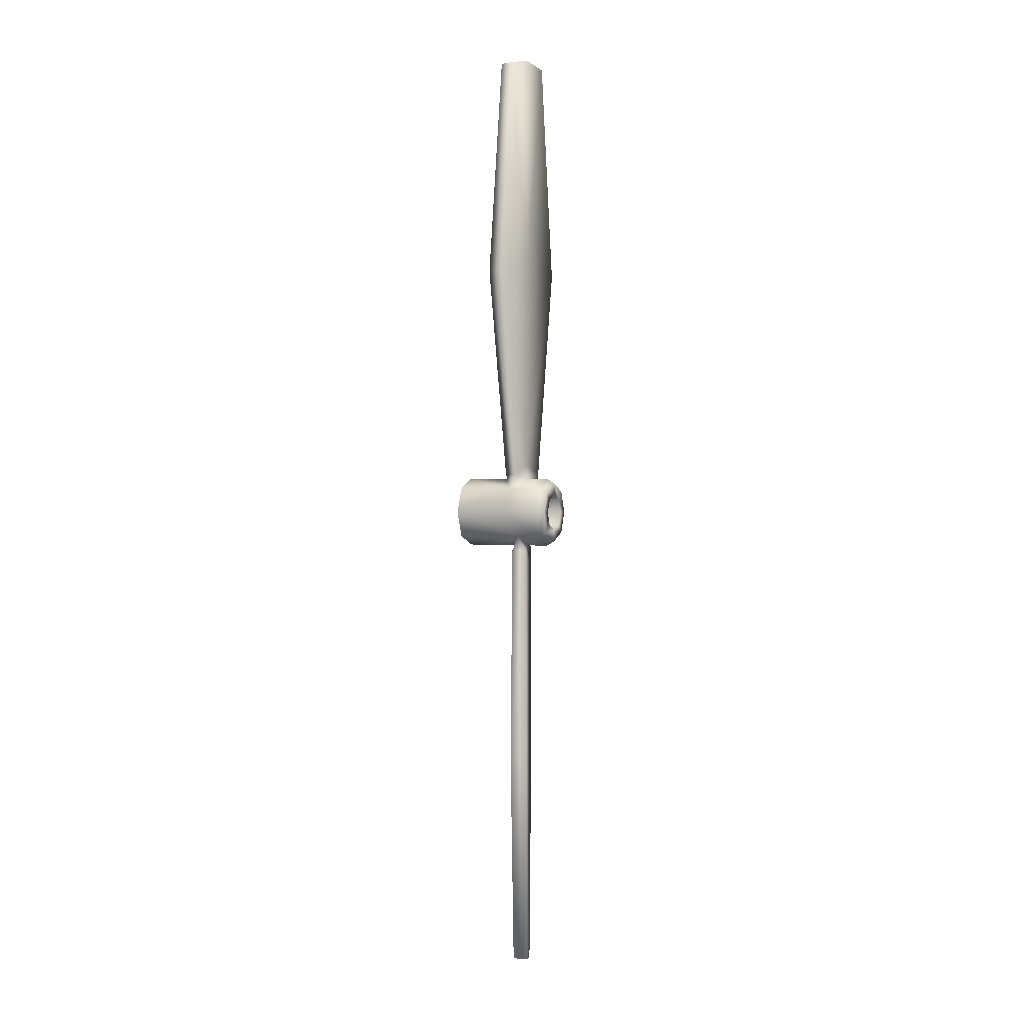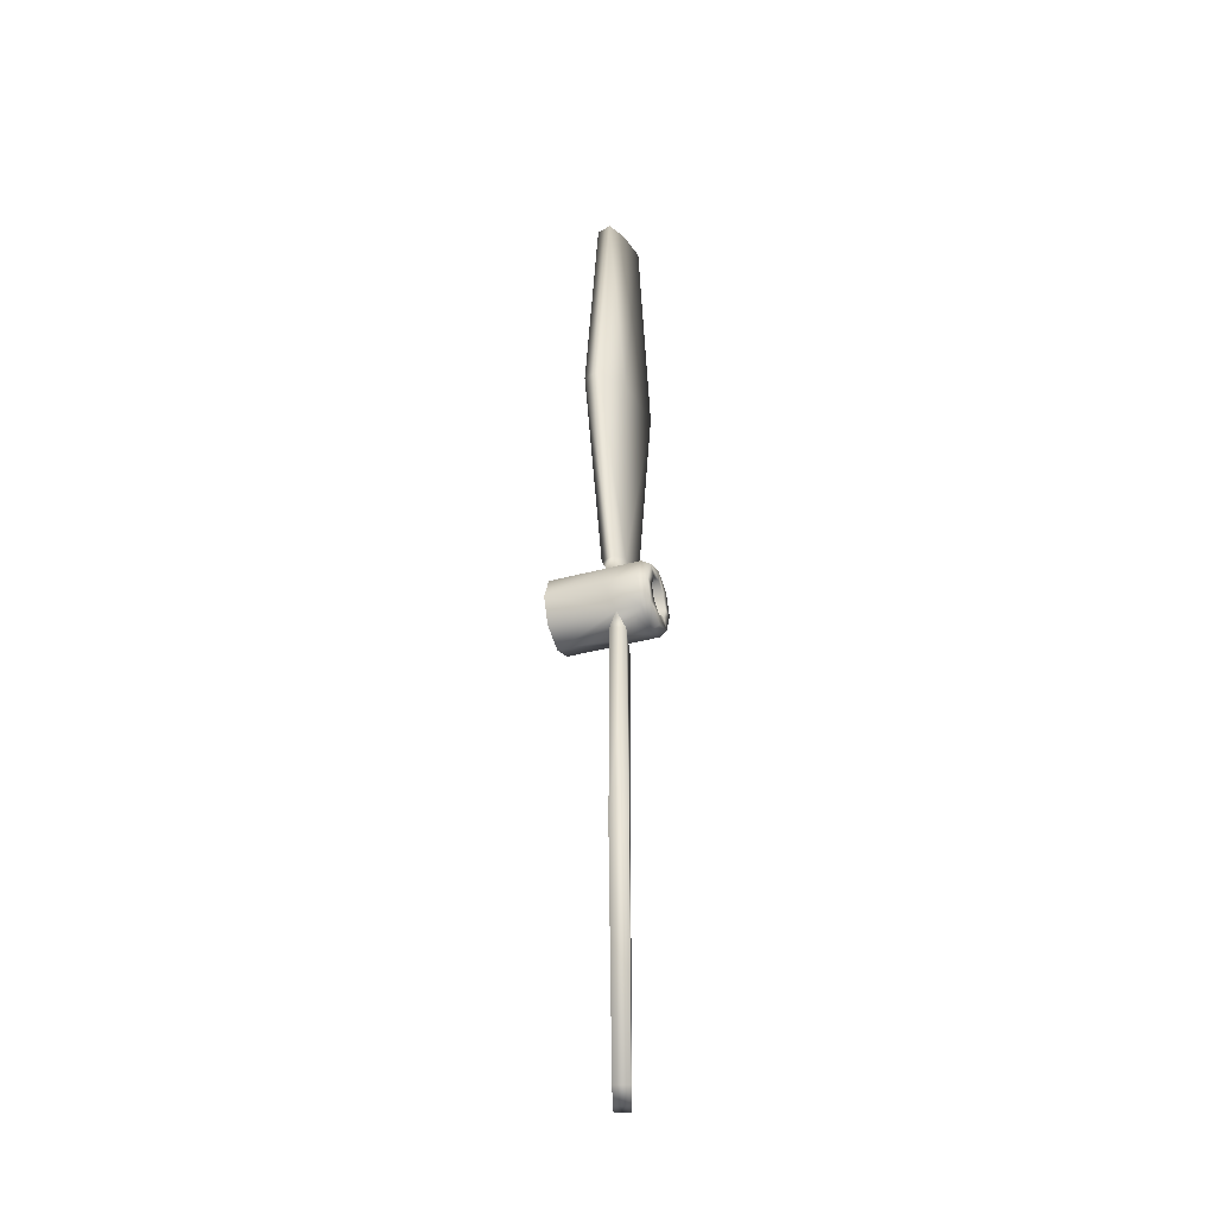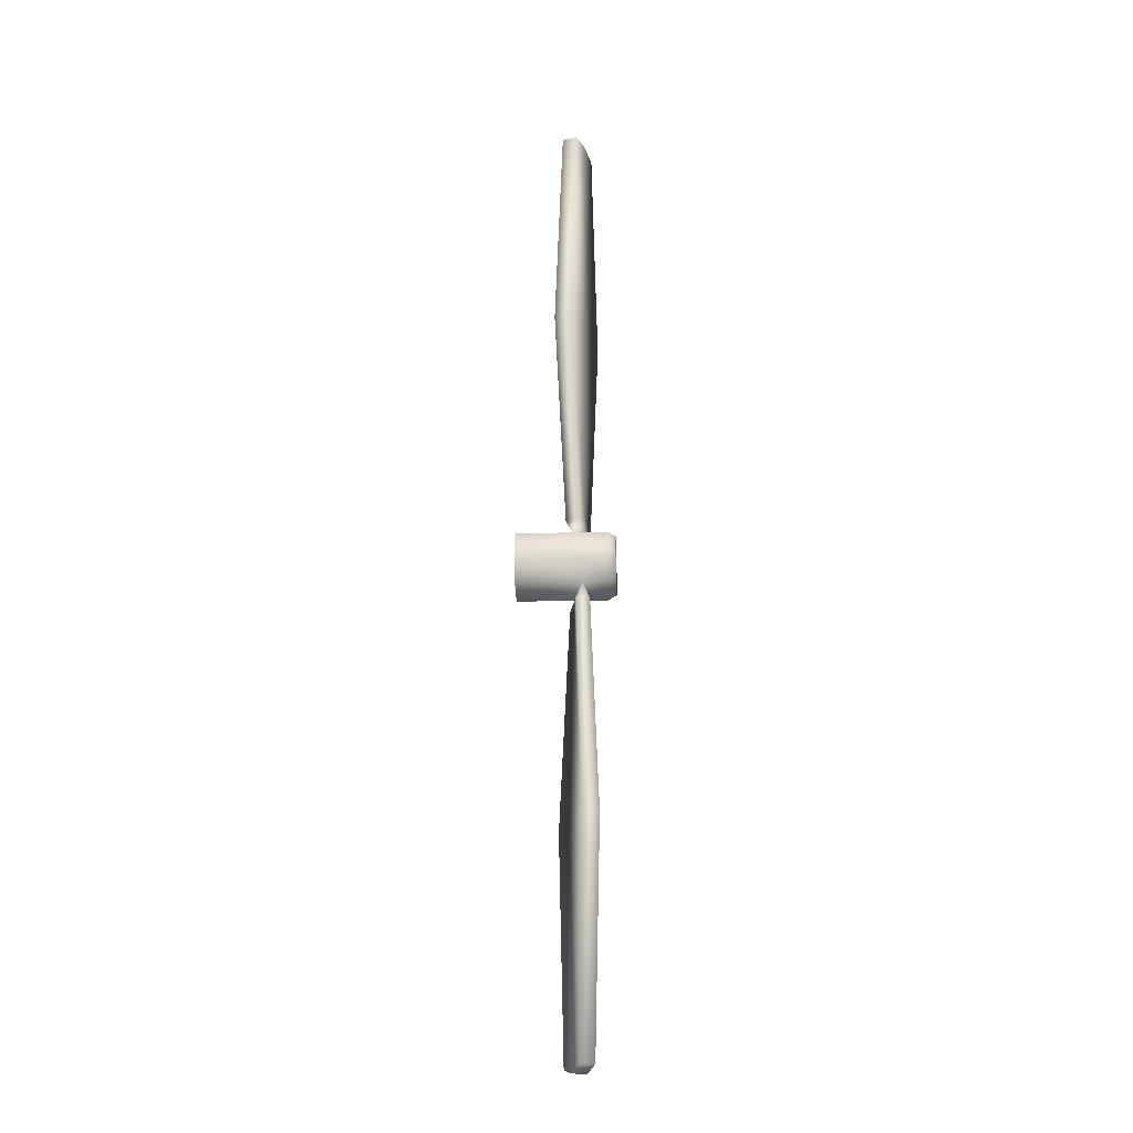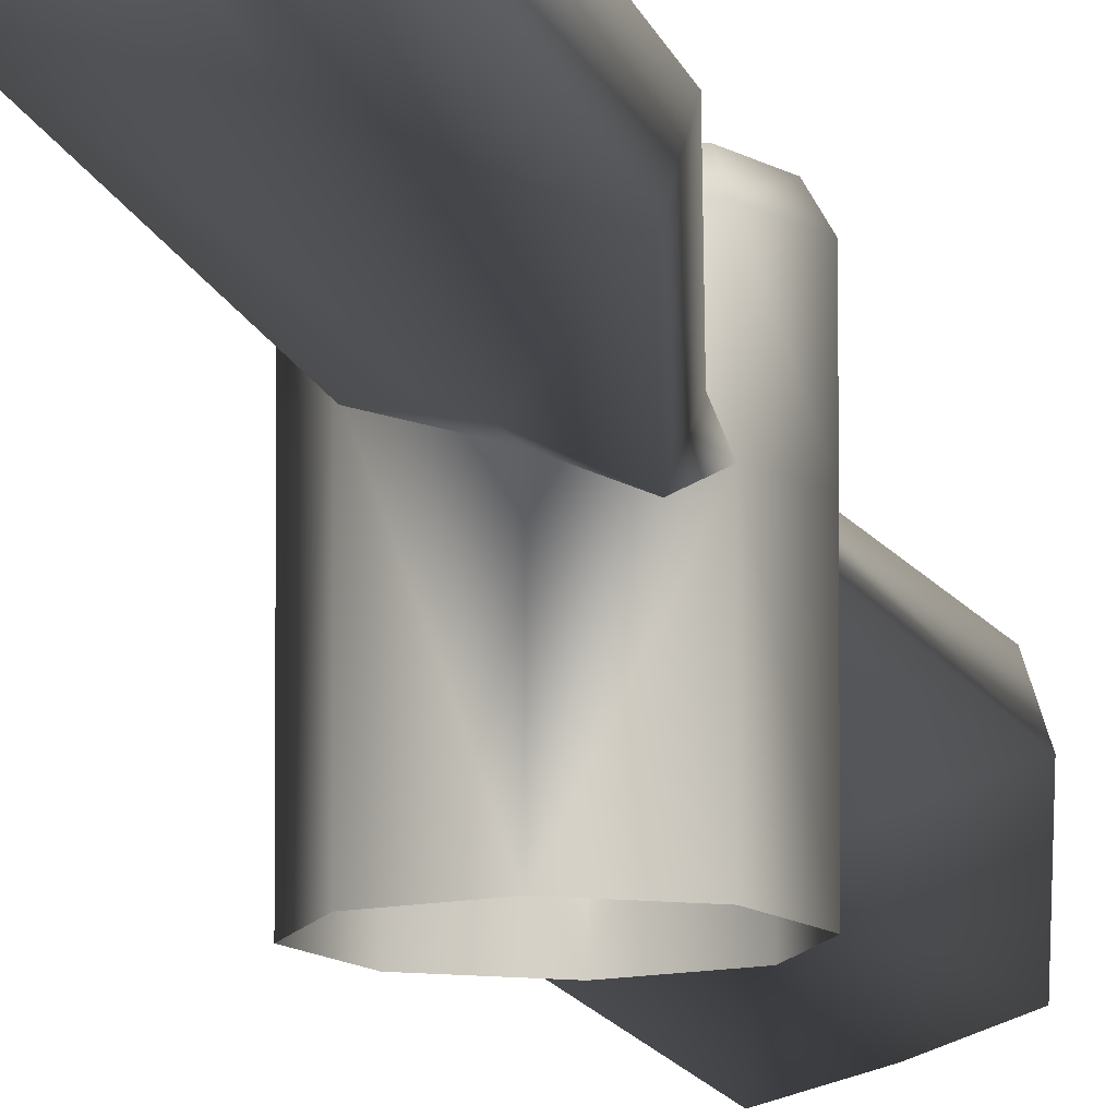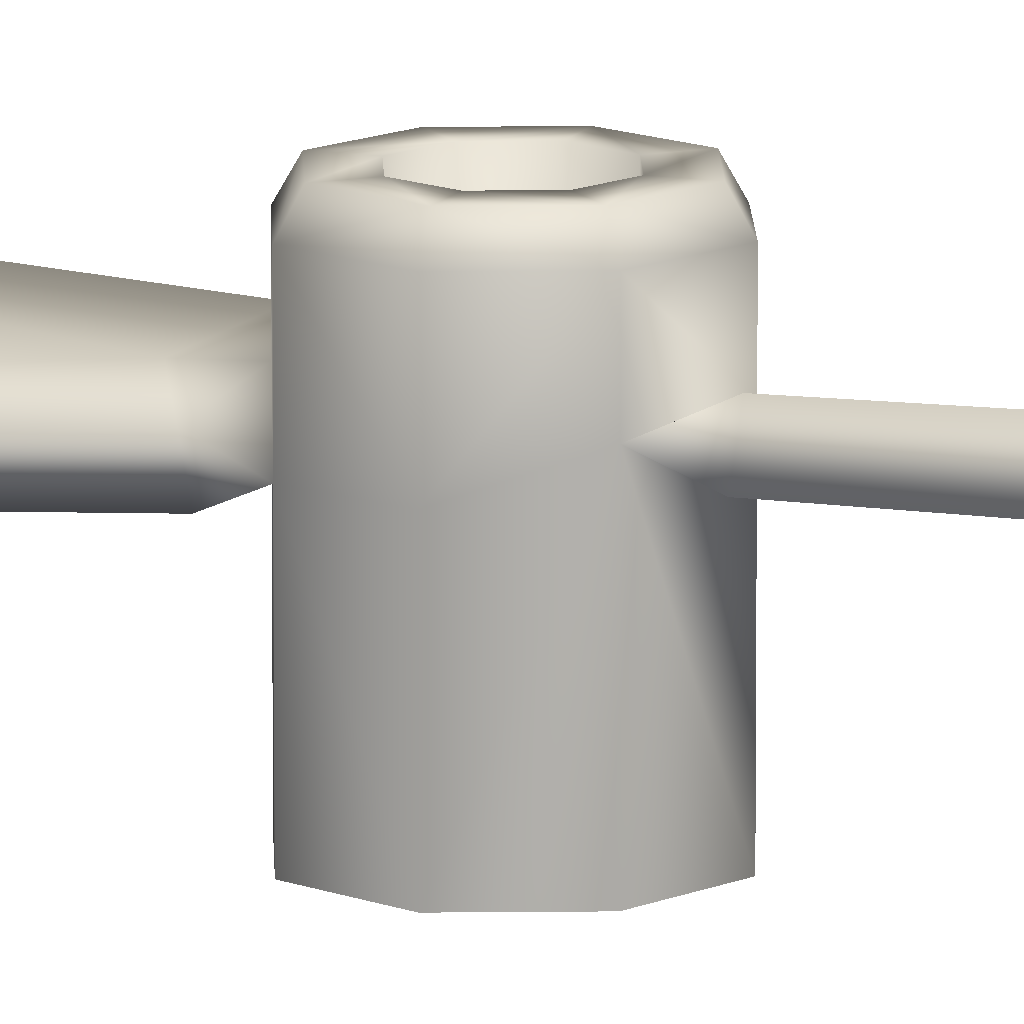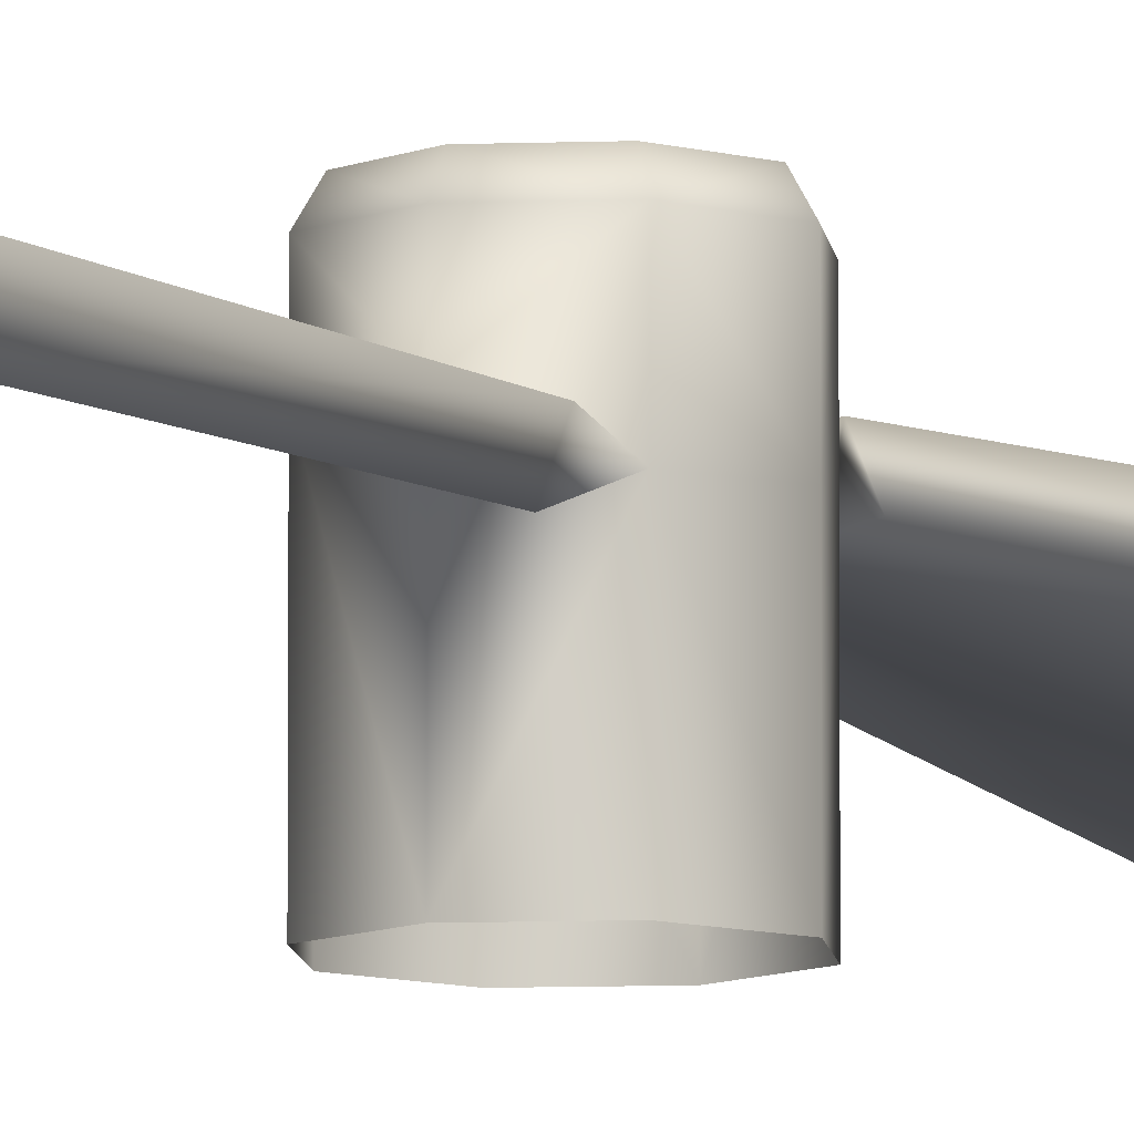
<metadata>
{"format":"obj","ext":"obj","renderer":"f3d","projection":"perspective","resolution":1024,"background":"white","views":[{"elev":1.2,"azim":111.9,"up":"+Z"},{"elev":-37.3,"azim":109.6,"up":"+Z"},{"elev":-21.8,"azim":92.5,"up":"+Z"},{"elev":-10.1,"azim":6.2,"up":"+Y"},{"elev":12.4,"azim":111.0,"up":"+Y"},{"elev":-8.5,"azim":28.3,"up":"+Y"}]}
</metadata>
<code>
o PuroA1_Circle
v -0.1365 0.5094 0.1365
v -0.1365 0.145 0.1365
v 1e-06 0.145 0.193
v 0.1365 0.145 0.1365
v 1e-06 0.5066 0.193
v 0.1365 0.4452 0.1365
v -0.1365 0.6251 0.1365
v 1e-06 0.6251 0.193
v 0.1365 0.6251 0.1365
v 1e-06 0.448 0.193
v -0.1184 0.5459 2.57
v 0.01197 0.5065 2.601
v 0.1423 0.467 2.57
v 0.1194 0.3913 2.57
v -0.01094 0.4308 2.601
v -0.1413 0.4702 2.57
v -0.2343 0.4984 1.377
v -0.01094 0.4308 1.453
v 0.209 0.352 1.377
v -0.2114 0.5741 1.377
v 0.01197 0.5065 1.453
v 0.2353 0.4389 1.377
v -0.1227 0.475 0.2181
v -0.1004 0.5311 0.2181
v 0.01168 0.5053 0.2747
v 0.1238 0.4795 0.2181
v -0.01063 0.4492 0.2747
v 0.09518 0.4076 0.2181
v 0.193 0.145 -0
v 0.193 0.448 -0
v -0.193 0.5066 0
v -0.1365 0.4556 -0.1365
v -0.193 0.145 0
v -0.1365 0.145 -0.1365
v 1e-06 0.145 -0.193
v 0.1365 0.145 -0.1365
v 0.193 0.6251 -0
v 1e-06 0.5066 -0.193
v 0.1365 0.4962 -0.1365
v -0.193 0.6251 0
v -0.1365 0.6251 -0.1365
v 1e-06 0.6251 -0.193
v 0.1365 0.6251 -0.1365
v 1e-06 0.448 -0.193
v -0.1423 0.4637 -2.57
v -0.01289 0.5062 -2.601
v 0.1165 0.5487 -2.57
v 0.1412 0.4735 -2.57
v 0.01177 0.4311 -2.601
v -0.1177 0.3886 -2.57
v -0.21 0.3583 -1.377
v 0.01177 0.4311 -1.453
v 0.2371 0.4927 -1.377
v -0.2346 0.4335 -1.377
v -0.01289 0.5062 -1.453
v 0.2088 0.5789 -1.377
v -0.09985 0.4216 -0.2181
v -0.1239 0.4773 -0.2181
v -0.01258 0.5051 -0.2747
v 0.09869 0.5328 -0.2181
v 0.01143 0.4494 -0.2747
v 0.1295 0.4615 -0.2181
v -0.1181 0.6687 0.1181
v 1e-06 0.6687 0.1671
v 0.1181 0.6687 0.1181
v 0.1671 0.6687 -0
v -0.1671 0.6687 0
v -0.1181 0.6687 -0.1181
v 1e-06 0.6687 -0.1671
v 0.1181 0.6687 -0.1181
v -0.07319 0.6687 0.07319
v 1e-06 0.6687 0.1035
v 0.0732 0.6687 0.07319
v 0.1035 0.6687 -0
v -0.1035 0.6687 0
v -0.07319 0.6687 -0.07319
v 1e-06 0.6687 -0.1035
v 0.0732 0.6687 -0.07319
v -0.07319 0.5964 0.07319
v 1e-06 0.5964 0.1035
v 0.0732 0.5964 0.07319
v 0.1035 0.5964 -0
v -0.1035 0.5964 0
v -0.07319 0.5964 -0.07319
v 1e-06 0.5964 -0.1035
v 0.0732 0.5964 -0.07319
f 5 6 9
f 5 8 7
f 1 7 40
f 18 19 14
f 18 15 16
f 16 15 12
f 15 14 13
f 17 16 11
f 21 20 11
f 21 12 13
f 22 13 14
f 26 22 19
f 25 21 22
f 25 24 20
f 24 23 17
f 27 18 17
f 27 28 19
f 10 27 23
f 5 1 24
f 5 25 26
f 29 30 6
f 3 4 6
f 10 6 28
f 6 26 28
f 30 37 9
f 38 42 43
f 41 42 38
f 40 41 32
f 52 49 48
f 50 49 52
f 50 45 46
f 49 46 47
f 45 50 51
f 55 46 45
f 47 46 55
f 48 47 56
f 53 56 60
f 56 55 59
f 59 55 54
f 58 54 51
f 51 52 61
f 61 52 53
f 57 61 44
f 32 58 57
f 38 59 58
f 39 60 38
f 39 30 29
f 35 44 39
f 44 61 62
f 39 62 60
f 43 37 30
f 43 70 66
f 42 69 70
f 41 68 69
f 40 67 68
f 9 37 66
f 9 65 64
f 8 64 63
f 40 7 63
f 65 73 72
f 32 38 58
f 25 5 24
f 6 5 26
f 60 59 38
f 8 5 9
f 1 5 7
f 31 1 40
f 15 18 14
f 17 18 16
f 11 16 12
f 12 15 13
f 20 17 11
f 12 21 11
f 22 21 13
f 19 22 14
f 28 26 19
f 26 25 22
f 21 25 20
f 20 24 17
f 23 27 17
f 18 27 19
f 24 1 23
f 4 29 6
f 10 3 6
f 27 10 28
f 6 30 9
f 39 38 43
f 32 41 38
f 31 40 32
f 53 52 48
f 51 50 52
f 49 50 46
f 48 49 47
f 54 45 51
f 54 55 45
f 56 47 55
f 53 48 56
f 62 53 60
f 60 56 59
f 58 59 54
f 57 58 51
f 57 51 61
f 62 61 53
f 36 39 29
f 36 35 39
f 39 44 62
f 39 43 30
f 37 43 66
f 43 42 70
f 42 41 69
f 41 40 68
f 65 9 66
f 8 9 64
f 7 8 63
f 67 40 63
f 66 74 73
f 67 75 76
f 68 76 77
f 70 69 77
f 70 78 74
f 64 72 71
f 67 63 71
f 78 86 82
f 77 85 86
f 76 84 85
f 71 79 83
f 72 80 79
f 73 81 80
f 74 82 81
f 75 83 84
f 83 79 81
f 32 44 35
f 33 31 32
f 34 32 35
f 32 57 44
f 34 33 32
f 3 10 1
f 33 2 1
f 2 3 1
f 1 10 23
f 31 33 1
f 64 65 72
f 65 66 73
f 68 67 76
f 69 68 77
f 78 70 77
f 66 70 74
f 63 64 71
f 75 67 71
f 74 78 82
f 78 77 86
f 77 76 85
f 75 71 83
f 71 72 79
f 72 73 80
f 73 74 81
f 76 75 84
f 85 84 83
f 83 86 85
f 86 81 82
f 81 79 80
f 81 86 83

</code>
